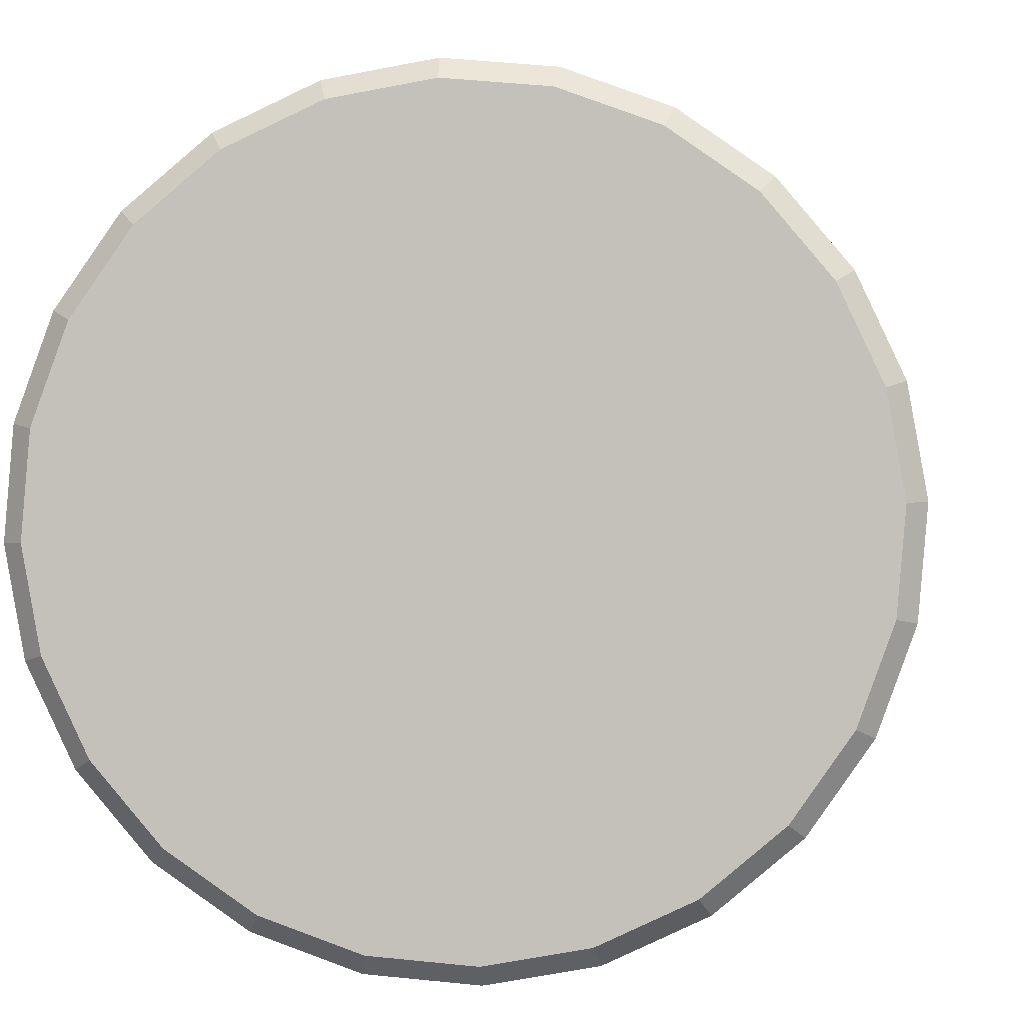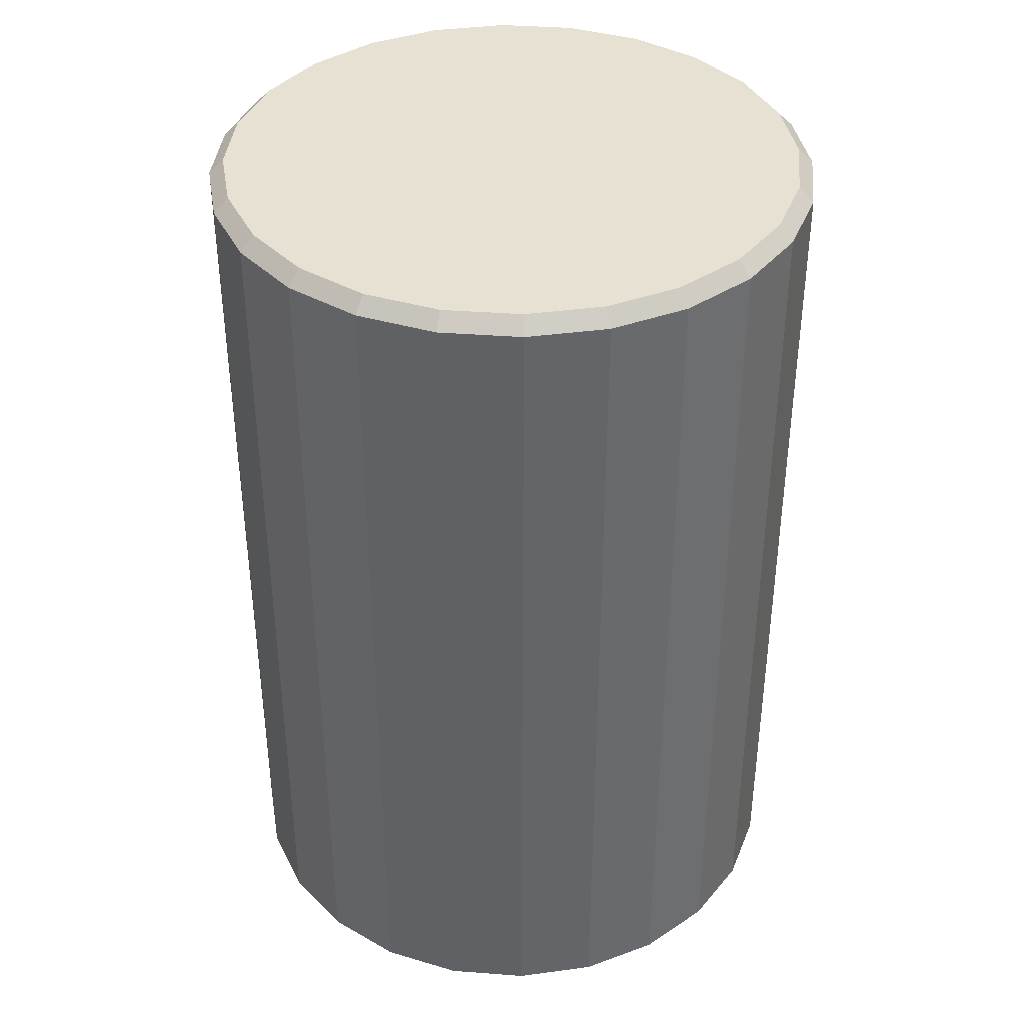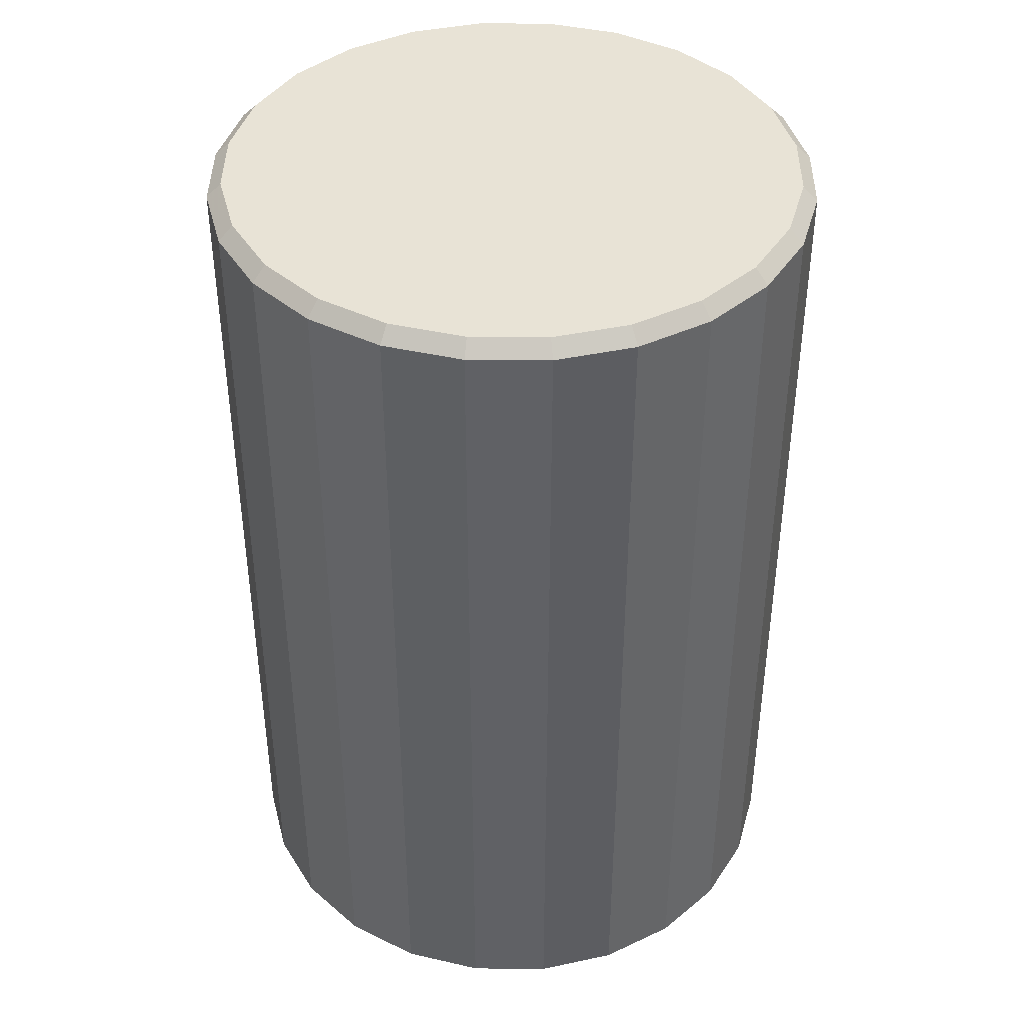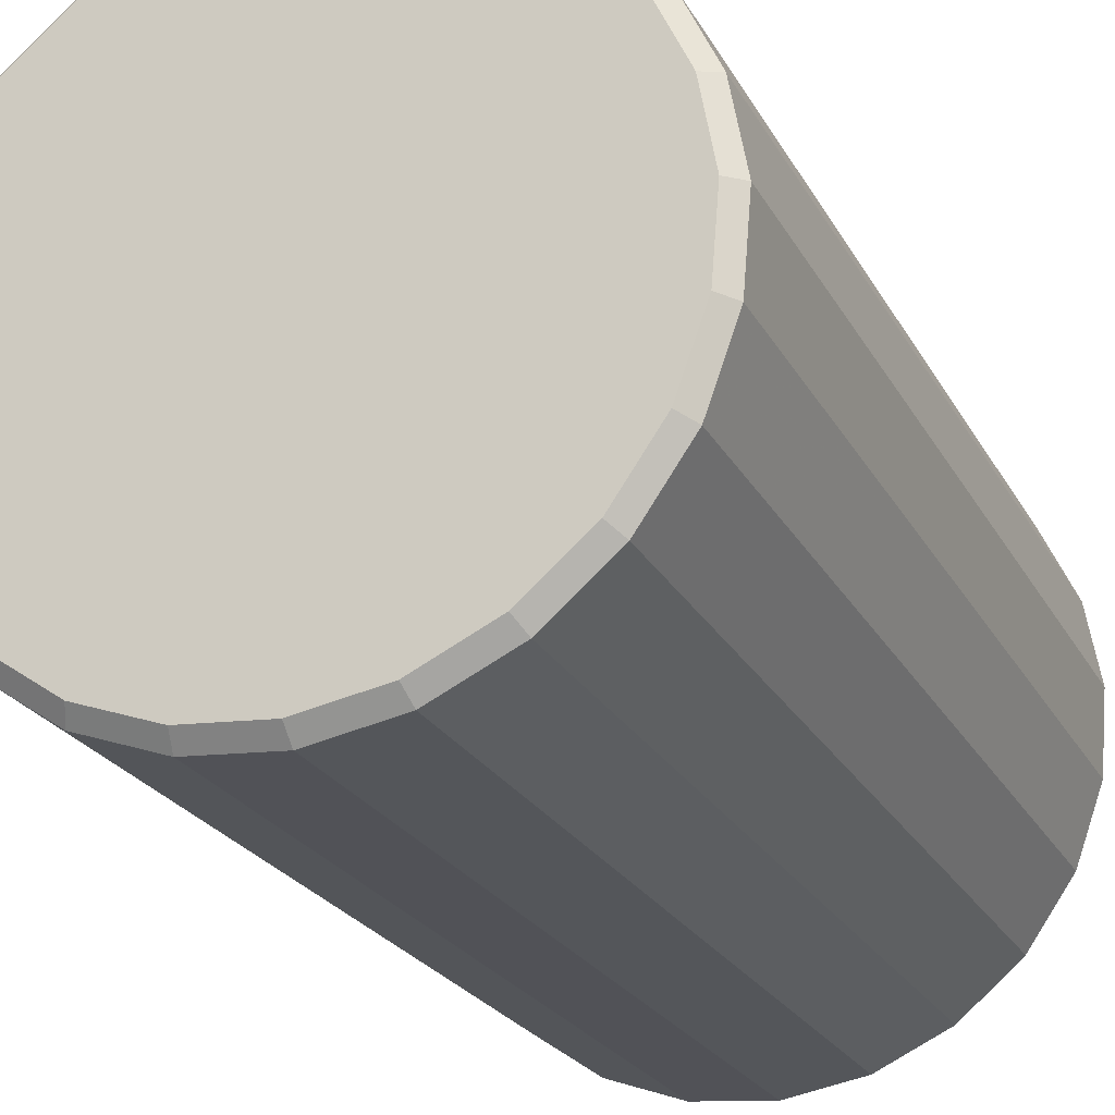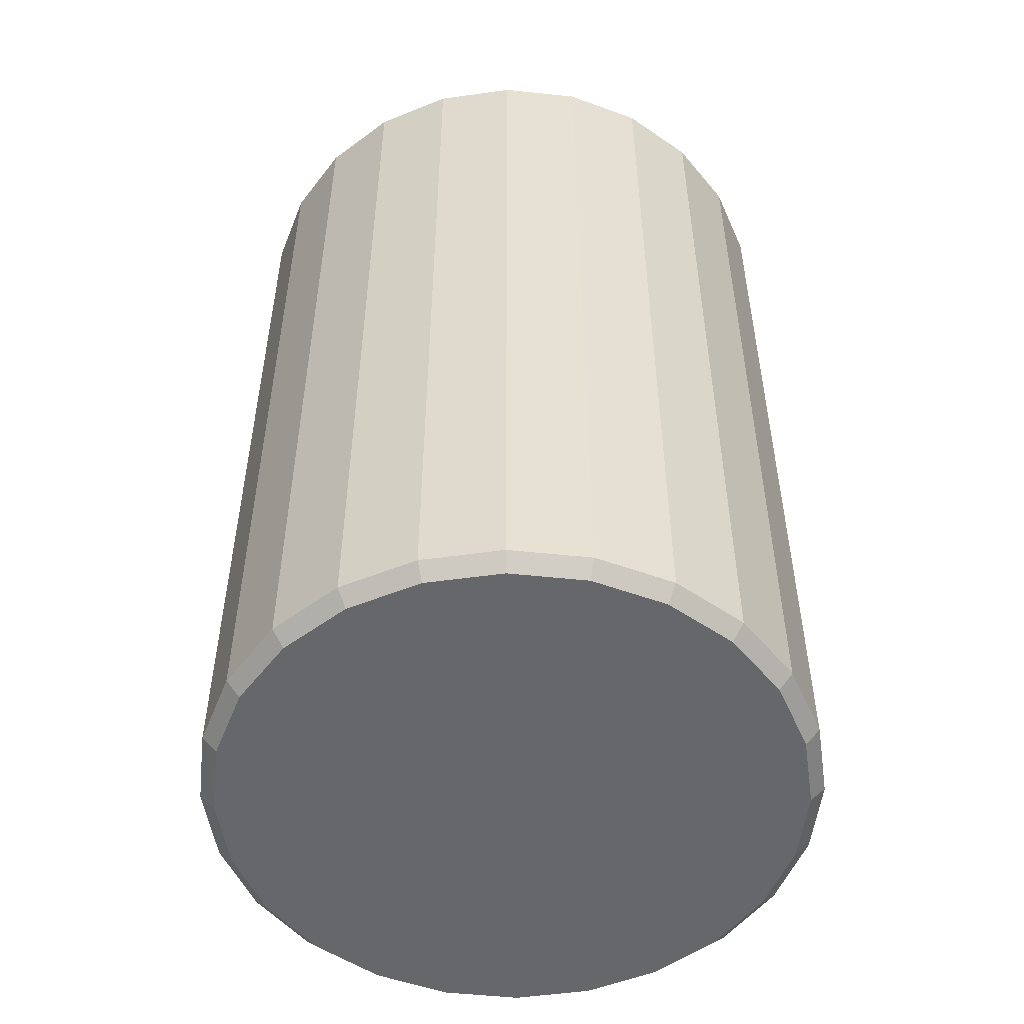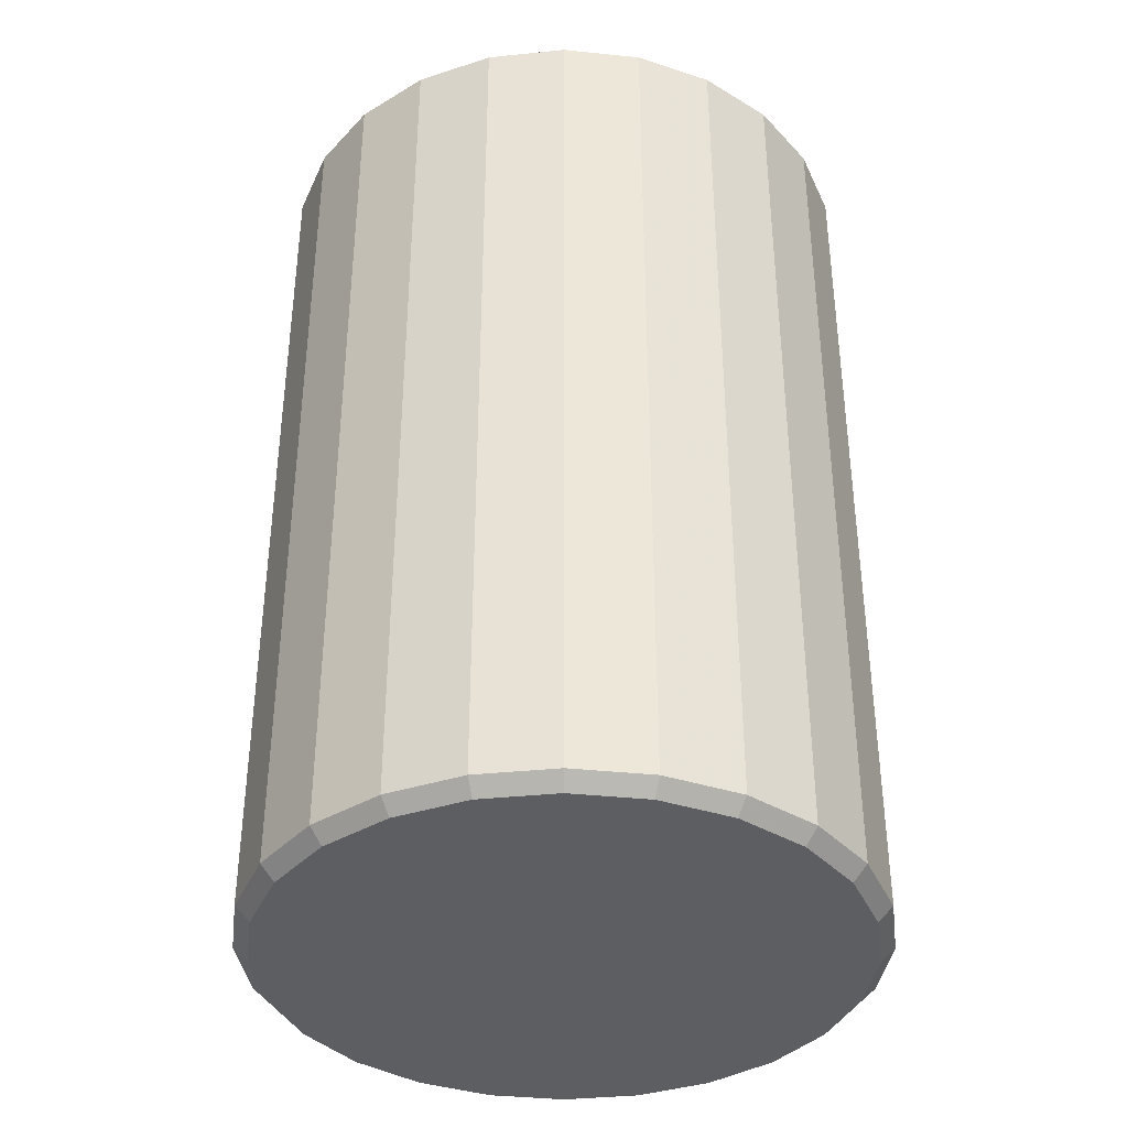
<metadata>
{"format":"obj","ext":"obj","renderer":"f3d","projection":"perspective","resolution":1024,"background":"white","views":[{"elev":0.9,"azim":4.3,"up":"+Z"},{"elev":38.9,"azim":160.3,"up":"+Y"},{"elev":41.3,"azim":5.4,"up":"+Y"},{"elev":-23.4,"azim":22.0,"up":"+Z"},{"elev":-52.2,"azim":-16.6,"up":"+Y"},{"elev":-37.8,"azim":-62.6,"up":"+Y"}]}
</metadata>
<code>
v -0.1396 0.000975 -0.6375
v -0.4397 2.081 -0.4823
v -0.4622 2.048 -0.5071
v -0.1396 2.082 -0.6375
v -0.1468 2.048 -0.6703
v -0.1468 0.03422 -0.6702
v -0.3153 0.0341 -0.6094
v -0.4397 0.000675 -0.4823
v -0.5495 0.000452 -0.3521
v -0.5777 0.03368 -0.3701
v -0.6539 0.03341 -0.2079
v -0.6219 0.000199 -0.1978
v -0.507 2.047 0.4622
v -0.6854 0.03313 -0.03162
v -0.6538 2.048 -0.208
v -0.5777 2.048 -0.3702
v -0.4623 0.03391 -0.507
v -0.3153 2.048 -0.6095
v -0.1978 2.08 0.6219
v -0.208 2.046 0.6538
v -0.352 2.08 0.5495
v -0.3701 2.046 0.5777
v -0.6094 2.047 0.3152
v -0.5796 2.08 0.2999
v -0.6702 2.047 0.1467
v -0.6854 2.047 -0.03173
v -0.6519 2.08 -0.03013
v -0.6219 2.081 -0.1978
v -0.5495 2.081 -0.3521
v -0.652 -6.9e-05 -0.03012
v -0.6375 -0.000333 0.1396
v -0.6702 0.03285 0.1469
v -0.4823 -0.000775 0.4397
v -0.6094 0.0326 0.3153
v -0.3701 0.03223 0.5778
v -0.1978 -0.001013 0.6219
v -0.03012 -0.00103 0.6519
v -0.208 0.03213 0.6539
v -0.03167 0.03212 0.6855
v -0.5071 0.03239 0.4623
v 0.4397 2.08 0.4823
v 0.3153 2.046 0.6093
v -0.03164 2.046 0.6853
v 0.5495 -0.000452 0.3521
v 0.5777 0.03272 0.3702
v 0.6538 0.03299 0.208
v 0.6219 -0.000199 0.1978
v 0.5071 2.048 -0.4623
v 0.6854 0.03327 0.03171
v 0.6539 2.047 0.2079
v 0.4623 0.03248 0.5071
v 0.3153 0.0323 0.6095
v 0.1468 0.03218 0.6703
v 0.1468 2.046 0.6702
v 0.03014 2.082 -0.652
v 0.208 2.048 -0.6539
v 0.4823 2.081 -0.4397
v 0.3521 2.081 -0.5496
v 0.3701 2.048 -0.5778
v 0.6094 2.048 -0.3153
v 0.652 2.081 0.03011
v 0.6375 2.081 -0.1397
v 0.6703 2.048 -0.1469
v 0.6854 2.047 0.0316
v 0.5778 2.047 0.3701
v 0.4623 2.047 0.507
v 0.5797 0.000573 -0.2999
v 0.6702 0.03355 -0.1468
v 0.6094 0.0338 -0.3152
v 0.507 0.03401 -0.4622
v 0.4823 0.000775 -0.4397
v 0.3701 0.03417 -0.5777
v 0.1978 0.001008 -0.6219
v 0.208 0.03426 -0.6538
v 0.03169 2.048 -0.6855
v 0.03166 0.03428 -0.6854
v 0.1396 -0.000975 0.6375
v 0.4397 -0.00068 0.4823
v 0.2999 -0.000858 0.5797
v 0 0 0
v 0.652 6.9e-05 0.03011
v 0.6375 0.000333 -0.1396
v 0.3521 0.000922 -0.5496
v 0.03012 0.001025 -0.652
v -0.2999 0.000853 -0.5797
v -0.5797 -0.000573 0.2999
v -0.3521 -0.000927 0.5495
v -0.6375 2.08 0.1396
v -0.2999 2.081 -0.5797
v 0.1978 2.082 -0.6219
v 2e-05 2.081 -9e-06
v 0.5797 2.081 -0.2999
v 0.622 2.08 0.1978
v 0.5496 2.08 0.352
v 0.2999 2.08 0.5797
v 0.1397 2.08 0.6375
v -0.0301 2.08 0.6519
v -0.4823 2.08 0.4397
g barrel_barrel_Barrel
f 1 76 84
f 89 3 2
f 3 89 18
f 4 18 89
f 18 4 5
f 55 5 4
f 5 55 75
f 76 5 75
f 5 76 6
f 76 1 6
f 6 1 85
f 6 85 7
f 8 7 85
f 7 8 17
f 9 17 8
f 17 9 10
f 12 10 9
f 10 12 11
f 30 11 12
f 40 22 13
f 13 34 40
f 34 13 23
f 23 32 34
f 32 23 25
f 25 14 32
f 14 25 26
f 26 11 14
f 11 26 15
f 15 10 11
f 10 15 16
f 16 17 10
f 17 16 3
f 3 7 17
f 7 3 18
f 18 6 7
f 6 18 5
f 19 43 97
f 43 19 20
f 21 20 19
f 20 21 22
f 98 22 21
f 22 98 13
f 24 13 98
f 13 24 23
f 88 23 24
f 23 88 25
f 27 25 88
f 25 27 26
f 28 26 27
f 26 28 15
f 29 15 28
f 15 29 16
f 2 16 29
f 16 2 3
f 11 30 14
f 31 14 30
f 14 31 32
f 86 32 31
f 32 86 34
f 33 34 86
f 34 33 40
f 87 40 33
f 40 87 35
f 36 35 87
f 35 36 38
f 37 38 36
f 38 37 39
f 43 38 39
f 38 43 20
f 20 35 38
f 35 20 22
f 22 40 35
f 77 39 37
f 95 66 41
f 66 95 42
f 96 42 95
f 42 96 54
f 97 54 96
f 54 97 43
f 39 54 43
f 54 39 53
f 39 77 53
f 79 53 77
f 53 79 52
f 78 52 79
f 52 78 51
f 44 51 78
f 51 44 45
f 47 45 44
f 45 47 46
f 81 46 47
f 70 59 48
f 48 69 70
f 69 48 60
f 60 68 69
f 68 60 63
f 63 49 68
f 49 63 64
f 64 46 49
f 46 64 50
f 50 45 46
f 45 50 65
f 65 51 45
f 51 65 66
f 66 52 51
f 52 66 42
f 42 53 52
f 53 42 54
f 90 75 55
f 75 90 56
f 58 56 90
f 56 58 59
f 57 59 58
f 59 57 48
f 92 48 57
f 48 92 60
f 62 60 92
f 60 62 63
f 61 63 62
f 63 61 64
f 93 64 61
f 64 93 50
f 94 50 93
f 50 94 65
f 41 65 94
f 65 41 66
f 46 81 49
f 82 49 81
f 49 82 68
f 67 68 82
f 68 67 69
f 71 69 67
f 69 71 70
f 83 70 71
f 70 83 72
f 73 72 83
f 72 73 74
f 84 74 73
f 74 84 76
f 75 74 76
f 74 75 56
f 56 72 74
f 72 56 59
f 59 70 72
f 80 36 87
f 80 37 36
f 80 77 37
f 80 79 77
f 80 78 79
f 80 44 78
f 80 47 44
f 80 81 47
f 80 82 81
f 80 67 82
f 80 71 67
f 80 83 71
f 80 73 83
f 80 84 73
f 80 1 84
f 85 1 80
f 80 8 85
f 80 9 8
f 80 12 9
f 80 30 12
f 80 31 30
f 80 86 31
f 80 33 86
f 80 87 33
f 91 88 24
f 91 27 88
f 91 28 27
f 91 29 28
f 91 2 29
f 91 89 2
f 91 4 89
f 91 55 4
f 91 90 55
f 91 58 90
f 91 57 58
f 91 92 57
f 91 62 92
f 91 61 62
f 91 93 61
f 91 94 93
f 91 41 94
f 91 95 41
f 91 96 95
f 91 97 96
f 91 19 97
f 91 21 19
f 91 98 21
f 91 24 98

</code>
